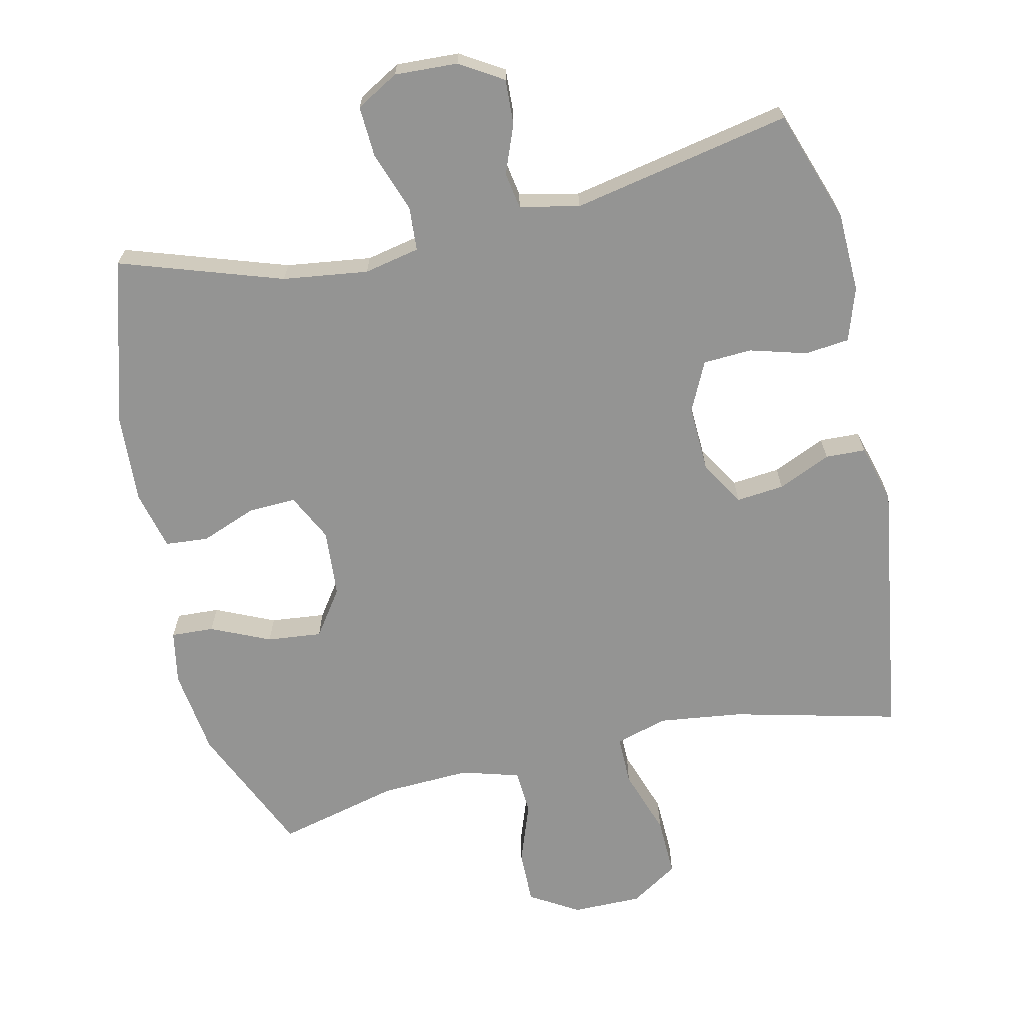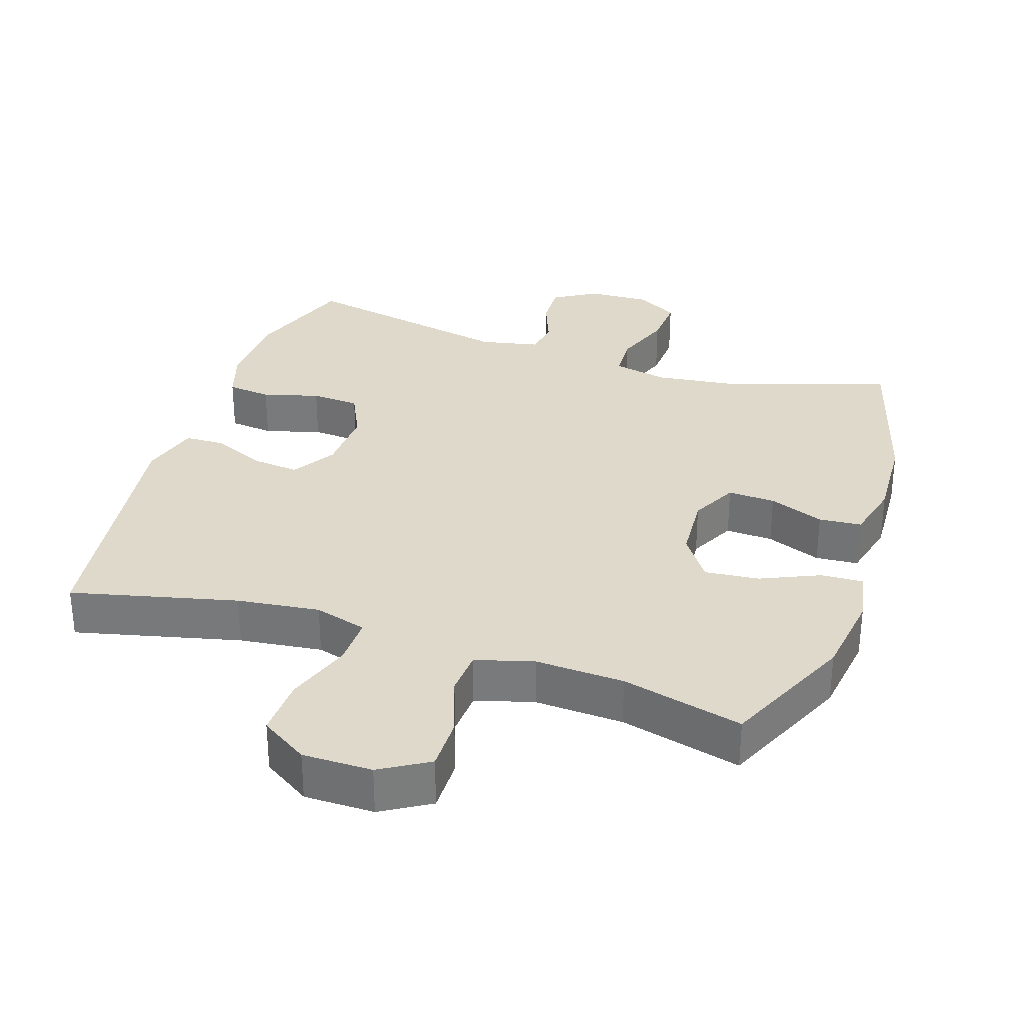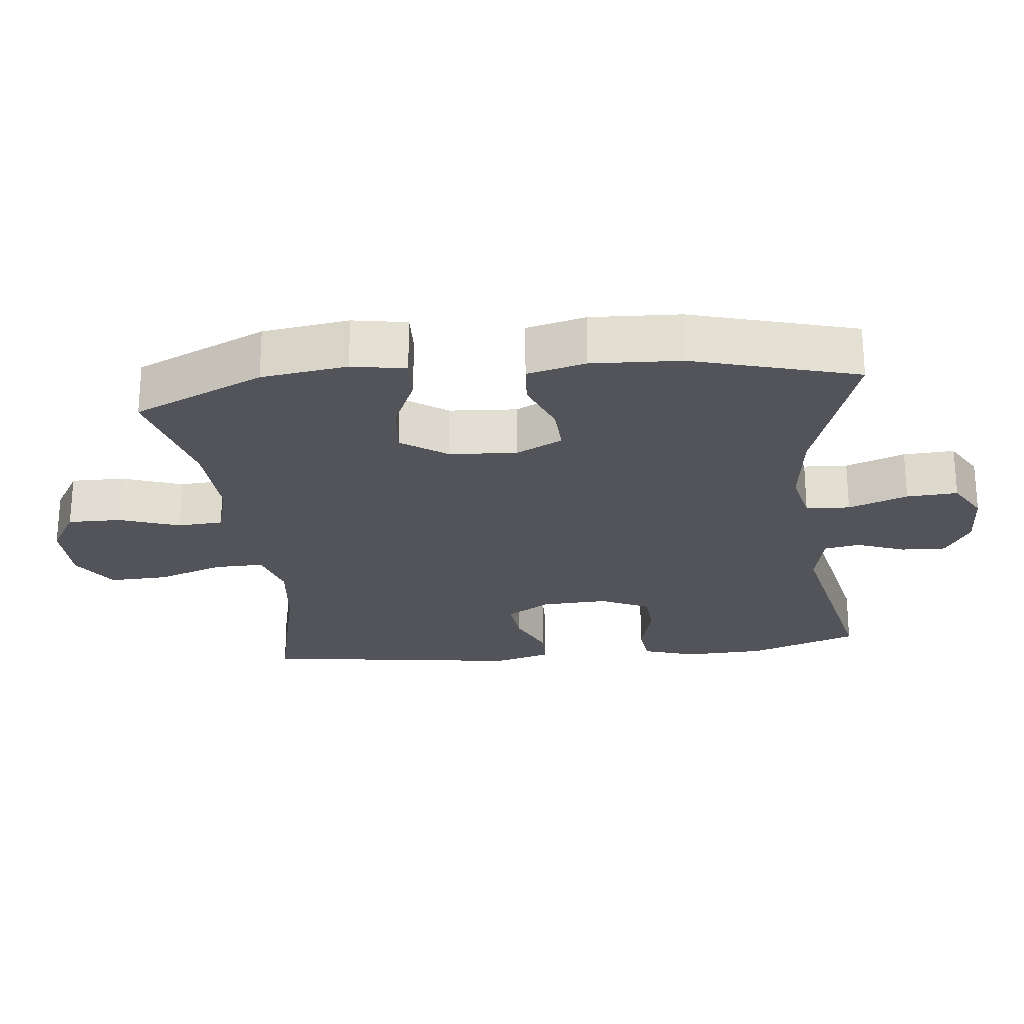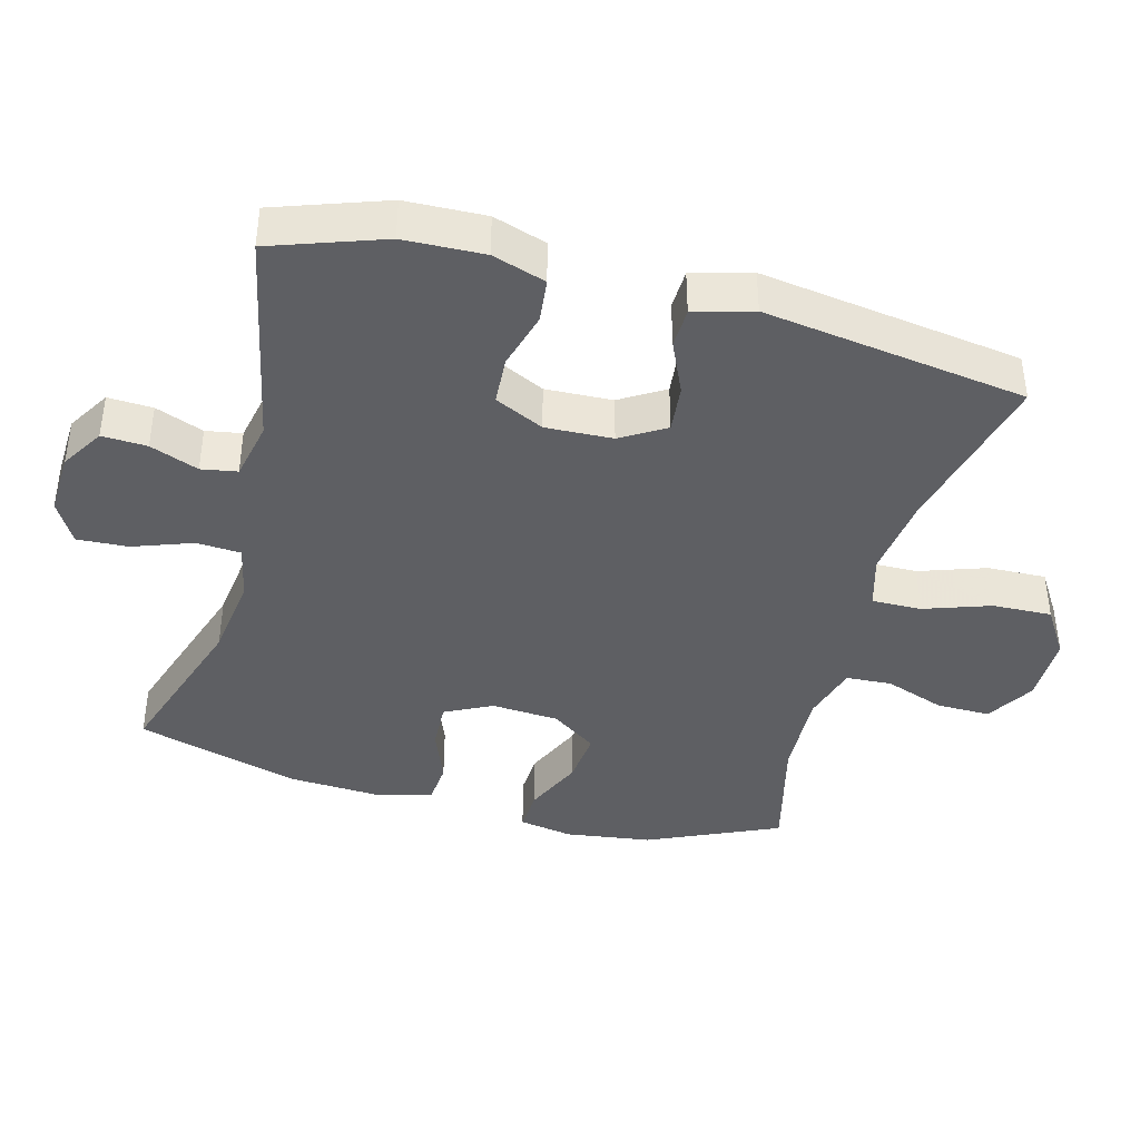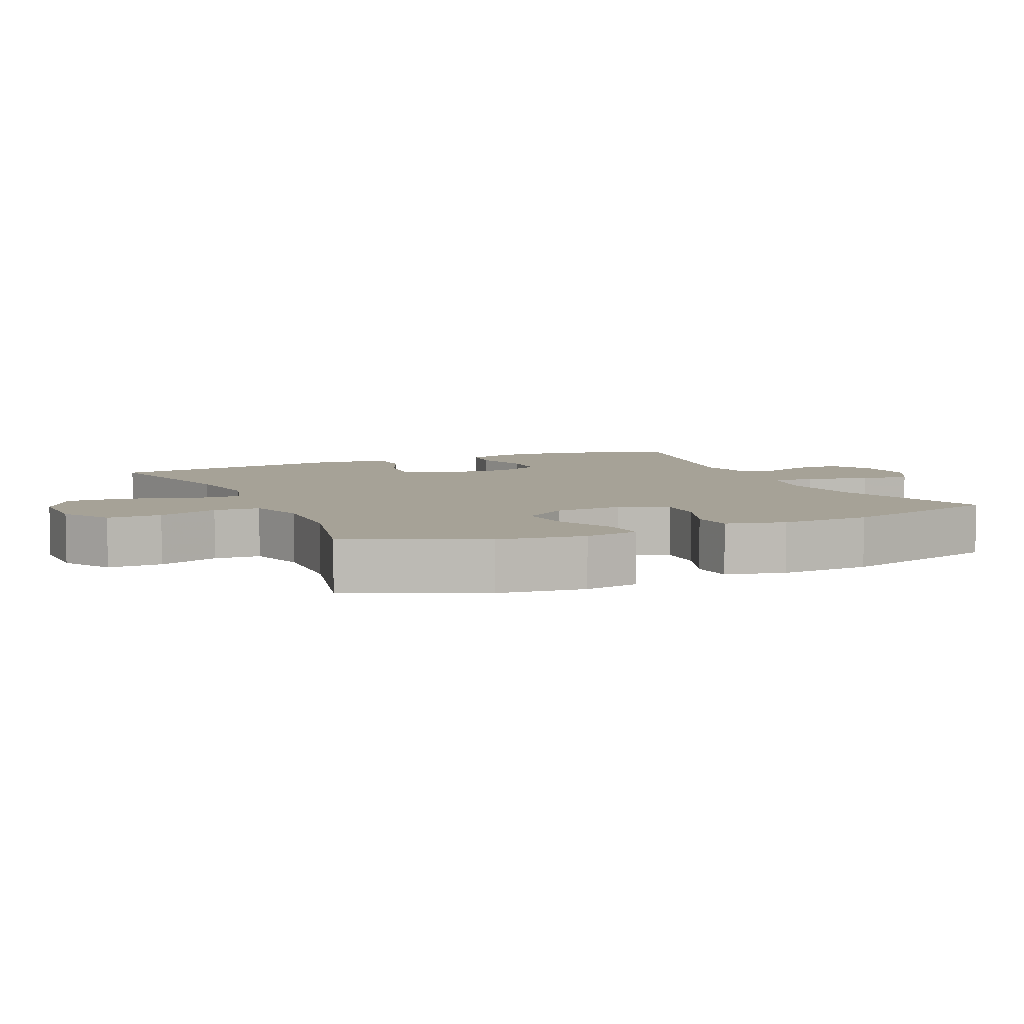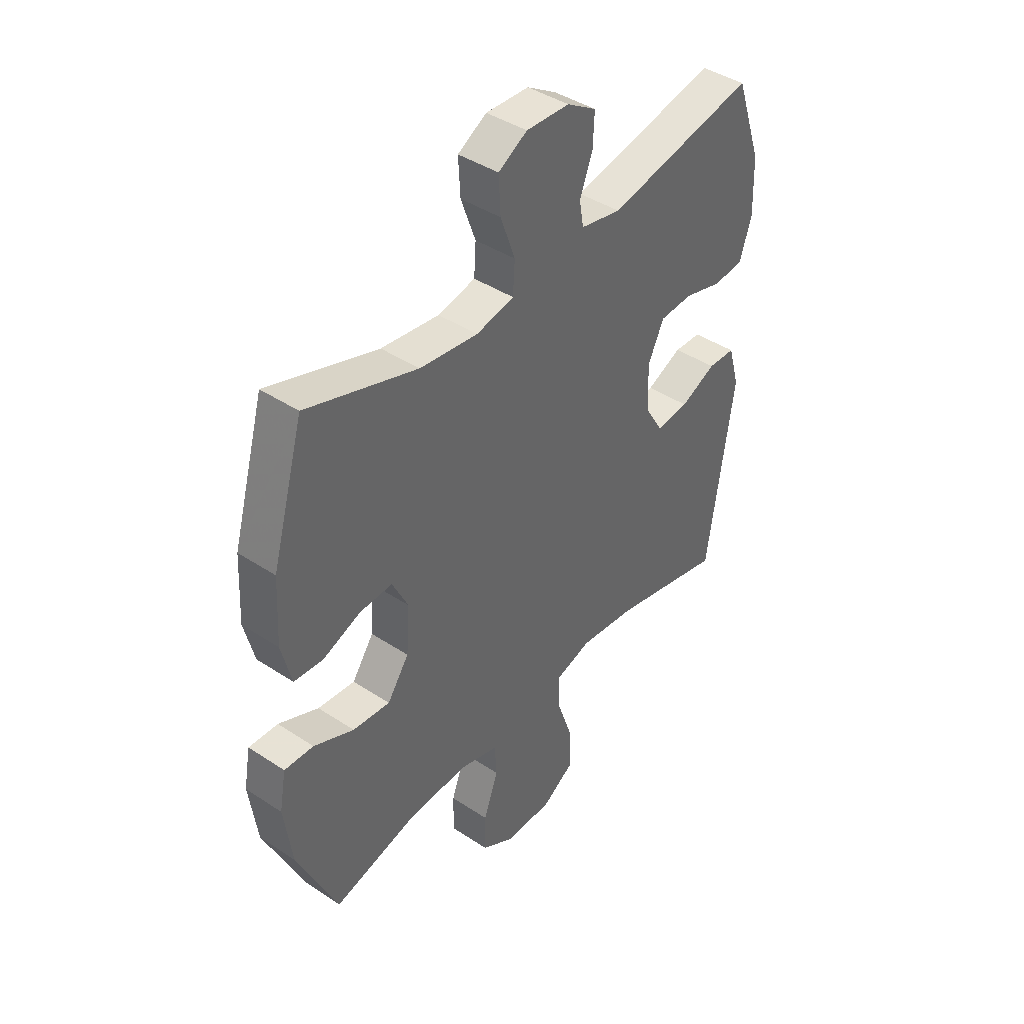
<metadata>
{"format":"obj","ext":"obj","renderer":"f3d","projection":"perspective","resolution":1024,"background":"white","views":[{"elev":-67.0,"azim":12.6,"up":"+Y"},{"elev":31.7,"azim":-161.6,"up":"+Y"},{"elev":-23.8,"azim":-83.5,"up":"+Y"},{"elev":-40.5,"azim":75.0,"up":"+Y"},{"elev":6.4,"azim":-114.2,"up":"+Y"},{"elev":42.1,"azim":-51.6,"up":"+Z"}]}
</metadata>
<code>
v -0.5 0.07 -0.5
v -0.585 0.07 -0.31
v -0.602 0.07 -0.185
v -0.588 0.07 -0.107
v -0.526 0.07 -0.11
v -0.441 0.07 -0.148
v -0.362 0.07 -0.156
v -0.316 0.07 -0.09
v -0.309 0.07 0.008
v -0.343 0.07 0.076
v -0.412 0.07 0.073
v -0.492 0.07 0.042
v -0.554 0.07 0.047
v -0.575 0.07 0.132
v -0.568 0.07 0.262
v -0.5 0.07 0.5
v -0.266 0.07 0.423
v -0.143 0.07 0.407
v -0.063 0.07 0.424
v -0.059 0.07 0.488
v -0.09 0.07 0.574
v -0.094 0.07 0.648
v -0.033 0.07 0.683
v 0.058 0.07 0.679
v 0.12 0.07 0.641
v 0.117 0.07 0.576
v 0.09 0.07 0.506
v 0.099 0.07 0.454
v 0.185 0.07 0.436
v 0.5 0.07 0.5
v 0.556 0.07 0.339
v 0.56 0.07 0.223
v 0.535 0.07 0.146
v 0.471 0.07 0.139
v 0.389 0.07 0.162
v 0.319 0.07 0.158
v 0.285 0.07 0.087
v 0.289 0.07 -0.01
v 0.328 0.07 -0.074
v 0.397 0.07 -0.067
v 0.473 0.07 -0.033
v 0.531 0.07 -0.035
v 0.555 0.07 -0.12
v 0.5 0.07 -0.5
v 0.26 0.07 -0.442
v 0.14 0.07 -0.427
v 0.064 0.07 -0.449
v 0.065 0.07 -0.521
v 0.098 0.07 -0.617
v 0.101 0.07 -0.703
v 0.032 0.07 -0.747
v -0.069 0.07 -0.747
v -0.139 0.07 -0.705
v -0.138 0.07 -0.627
v -0.107 0.07 -0.54
v -0.111 0.07 -0.474
v -0.195 0.07 -0.45
v -0.324 0.07 -0.456
v -0.5 0 -0.5
v -0.585 0 -0.31
v -0.602 0 -0.185
v -0.588 0 -0.107
v -0.526 0 -0.11
v -0.441 0 -0.148
v -0.362 0 -0.156
v -0.316 0 -0.09
v -0.309 0 0.008
v -0.343 0 0.076
v -0.412 0 0.073
v -0.492 0 0.042
v -0.554 0 0.047
v -0.575 0 0.132
v -0.568 0 0.262
v -0.5 0 0.5
v -0.266 0 0.423
v -0.143 0 0.407
v -0.063 0 0.424
v -0.059 0 0.488
v -0.09 0 0.574
v -0.094 0 0.648
v -0.033 0 0.683
v 0.058 0 0.679
v 0.12 0 0.641
v 0.117 0 0.576
v 0.09 0 0.506
v 0.099 0 0.454
v 0.185 0 0.436
v 0.5 0 0.5
v 0.556 0 0.339
v 0.56 0 0.223
v 0.535 0 0.146
v 0.471 0 0.139
v 0.389 0 0.162
v 0.319 0 0.158
v 0.285 0 0.087
v 0.289 0 -0.01
v 0.328 0 -0.074
v 0.397 0 -0.067
v 0.473 0 -0.033
v 0.531 0 -0.035
v 0.555 0 -0.12
v 0.5 0 -0.5
v 0.26 0 -0.442
v 0.14 0 -0.427
v 0.064 0 -0.449
v 0.065 0 -0.521
v 0.098 0 -0.617
v 0.101 0 -0.703
v 0.032 0 -0.747
v -0.069 0 -0.747
v -0.139 0 -0.705
v -0.138 0 -0.627
v -0.107 0 -0.54
v -0.111 0 -0.474
v -0.195 0 -0.45
v -0.324 0 -0.456
f 52 53 54 55
f 52 55 56
f 51 52 56
f 48 49 50 51
f 47 48 51 56
f 46 47 56 57
f 42 43 44 45
f 40 41 42 45
f 39 40 45 46
f 38 39 46 57
f 32 33 34 35
f 32 35 36
f 29 30 31 32
f 28 29 32 36
f 24 25 26 27
f 24 27 28
f 23 24 28
f 20 21 22 23
f 19 20 23 28
f 18 19 28 36
f 14 15 16 17
f 11 12 13 14
f 10 11 14 17
f 9 10 17 18
f 3 4 5 6
f 3 6 7
f 58 1 2 3
f 58 3 7
f 37 38 57 58
f 37 58 7 8
f 18 36 37
f 8 9 18 37
f 113 112 111 110
f 114 113 110
f 114 110 109
f 109 108 107 106
f 114 109 106 105
f 115 114 105 104
f 103 102 101 100
f 103 100 99 98
f 104 103 98 97
f 115 104 97 96
f 93 92 91 90
f 94 93 90
f 90 89 88 87
f 94 90 87 86
f 85 84 83 82
f 86 85 82
f 86 82 81
f 81 80 79 78
f 86 81 78 77
f 94 86 77 76
f 75 74 73 72
f 72 71 70 69
f 75 72 69 68
f 76 75 68 67
f 64 63 62 61
f 65 64 61
f 61 60 59 116
f 65 61 116
f 116 115 96 95
f 66 65 116 95
f 95 94 76
f 95 76 67 66
f 1 59 60 2
f 2 60 61 3
f 3 61 62 4
f 4 62 63 5
f 5 63 64 6
f 6 64 65 7
f 7 65 66 8
f 8 66 67 9
f 9 67 68 10
f 10 68 69 11
f 11 69 70 12
f 12 70 71 13
f 13 71 72 14
f 14 72 73 15
f 15 73 74 16
f 16 74 75 17
f 17 75 76 18
f 18 76 77 19
f 19 77 78 20
f 20 78 79 21
f 21 79 80 22
f 22 80 81 23
f 23 81 82 24
f 24 82 83 25
f 25 83 84 26
f 26 84 85 27
f 27 85 86 28
f 28 86 87 29
f 29 87 88 30
f 30 88 89 31
f 31 89 90 32
f 32 90 91 33
f 33 91 92 34
f 34 92 93 35
f 35 93 94 36
f 36 94 95 37
f 37 95 96 38
f 38 96 97 39
f 39 97 98 40
f 40 98 99 41
f 41 99 100 42
f 42 100 101 43
f 43 101 102 44
f 44 102 103 45
f 45 103 104 46
f 46 104 105 47
f 47 105 106 48
f 48 106 107 49
f 49 107 108 50
f 50 108 109 51
f 51 109 110 52
f 52 110 111 53
f 53 111 112 54
f 54 112 113 55
f 55 113 114 56
f 56 114 115 57
f 57 115 116 58
f 58 116 59 1

</code>
